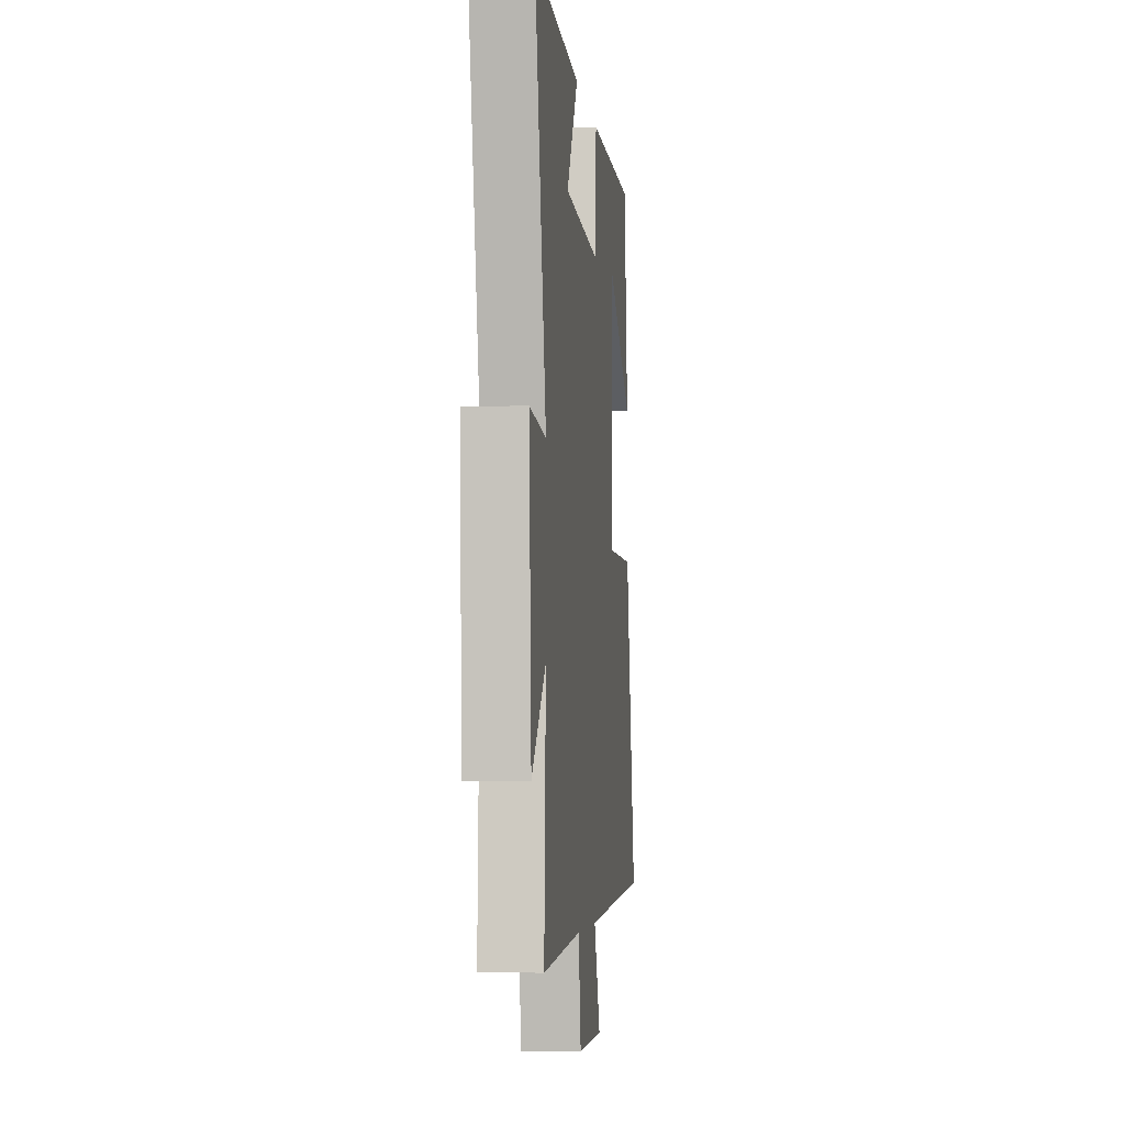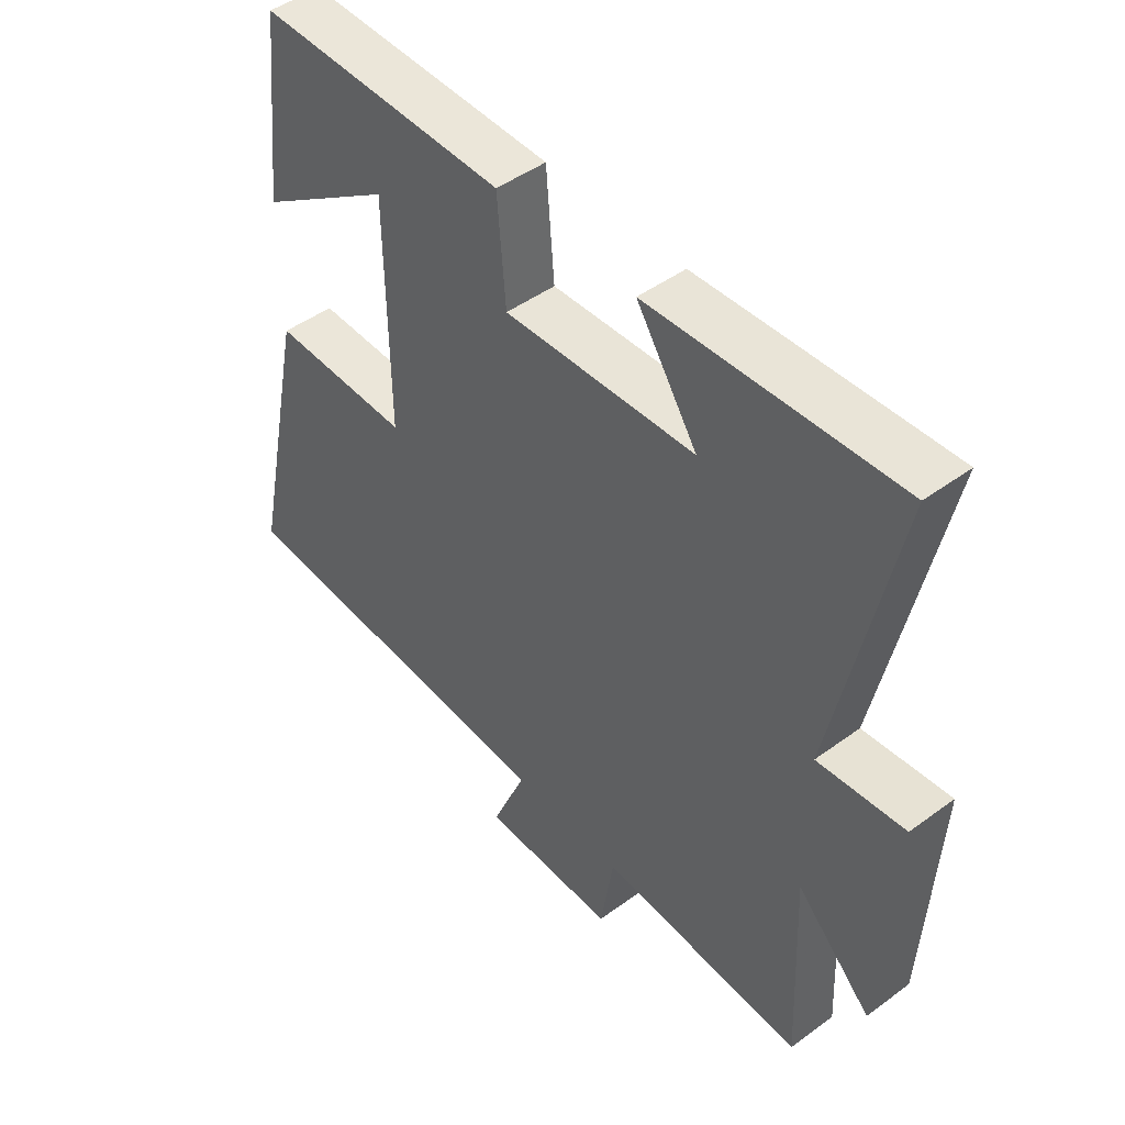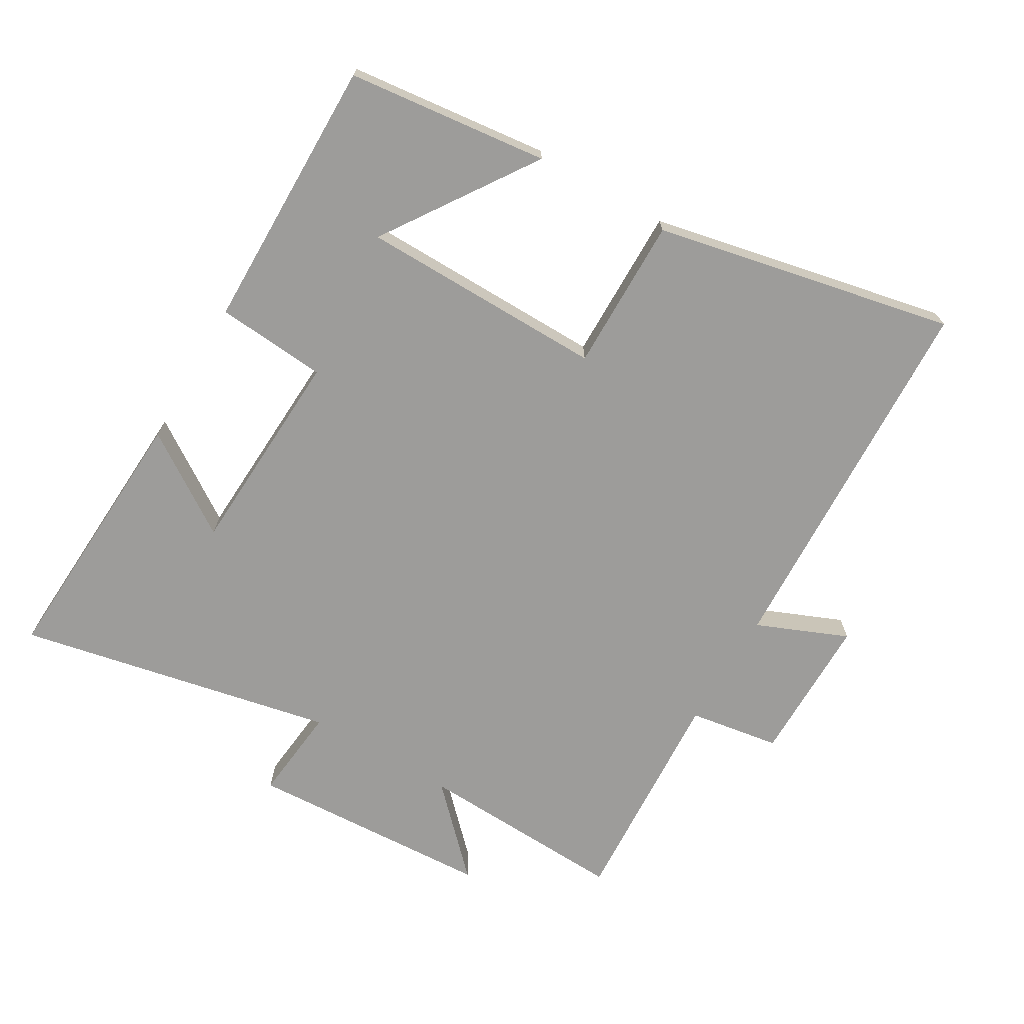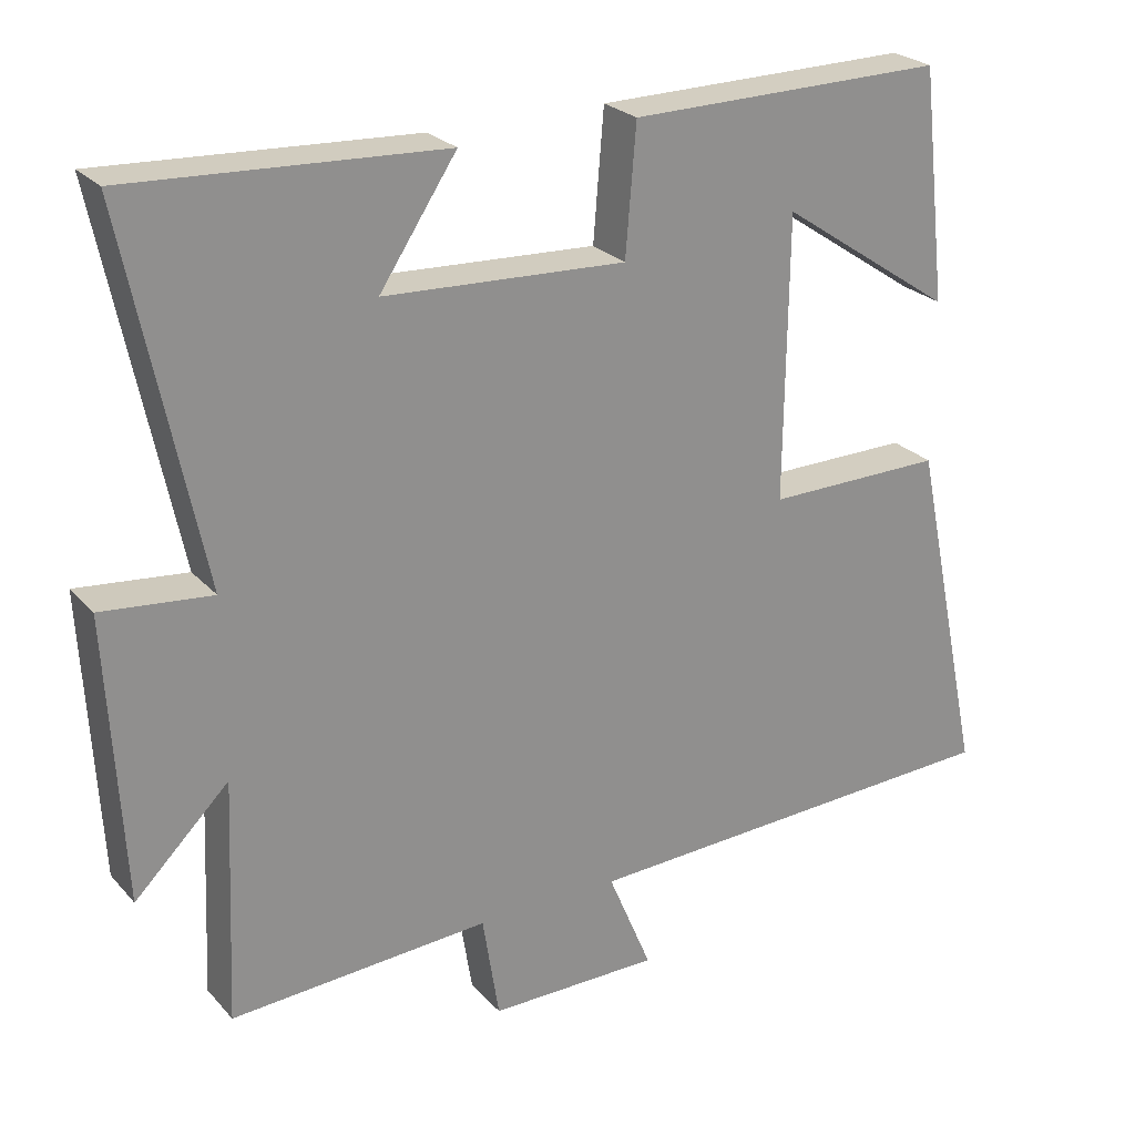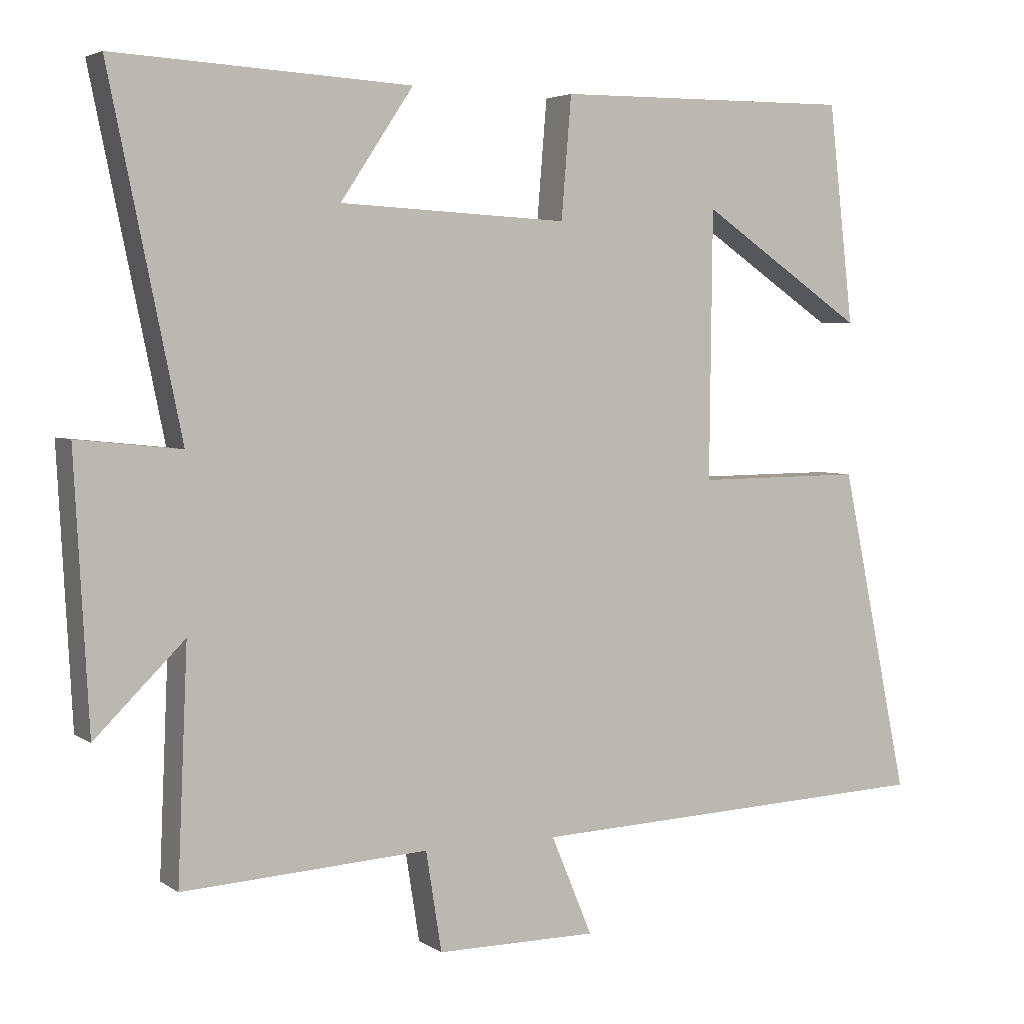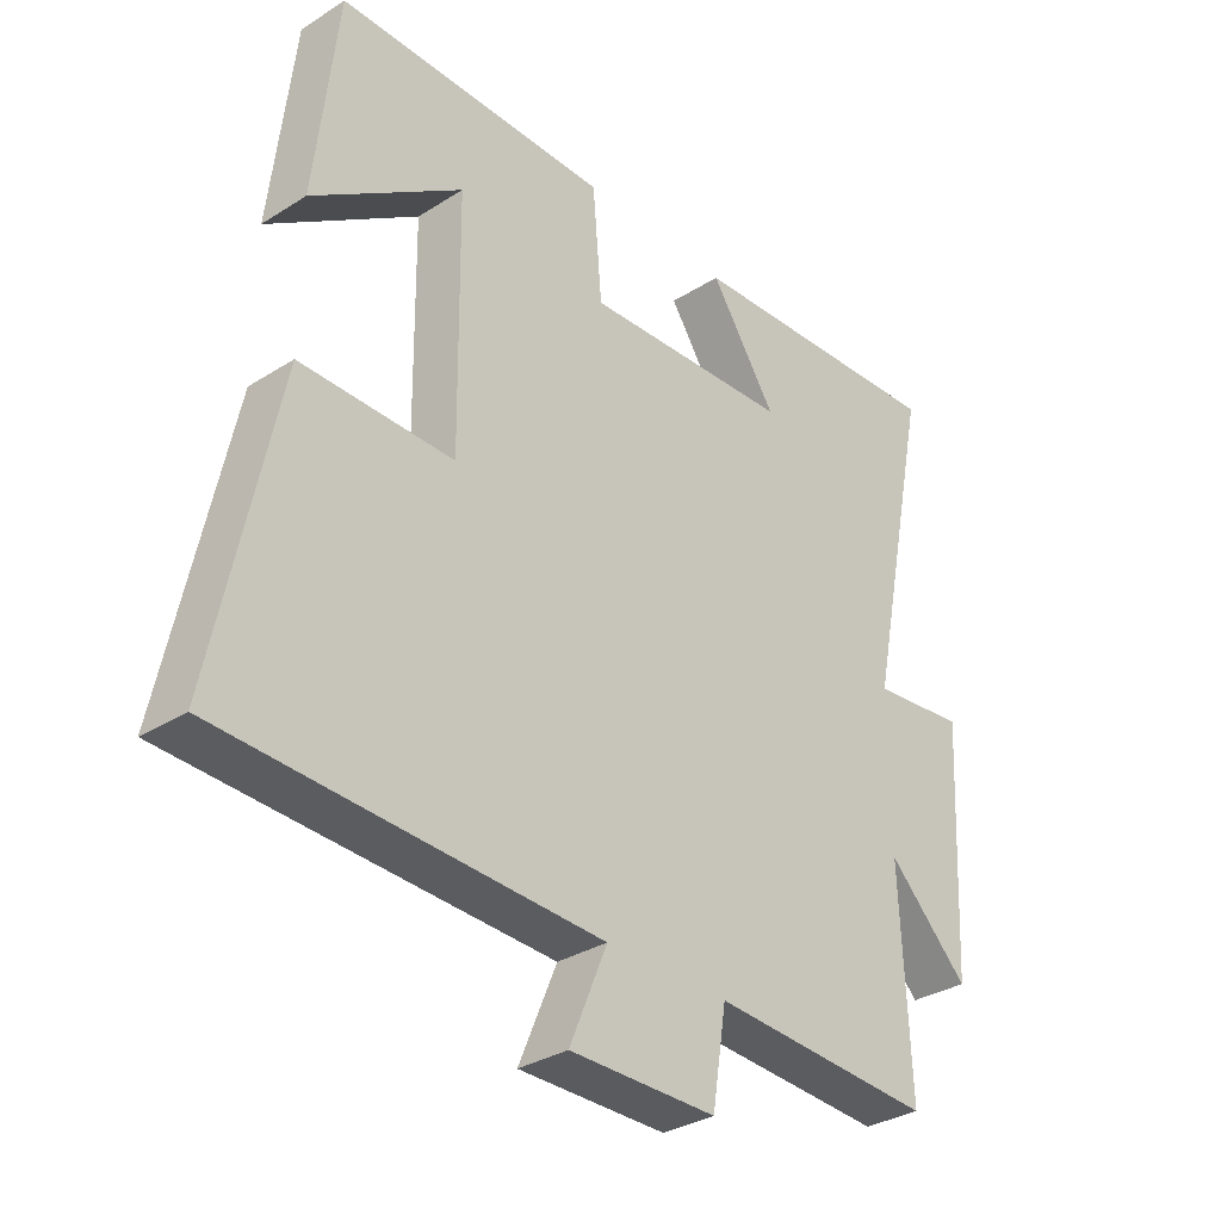
<metadata>
{"format":"obj","ext":"obj","renderer":"f3d","projection":"perspective","resolution":1024,"background":"white","views":[{"elev":-4.3,"azim":-83.7,"up":"+Z"},{"elev":46.8,"azim":-129.8,"up":"+Z"},{"elev":-70.3,"azim":59.6,"up":"+Y"},{"elev":25.0,"azim":-31.3,"up":"+Z"},{"elev":4.0,"azim":-27.2,"up":"+Z"},{"elev":-32.3,"azim":131.5,"up":"+Z"}]}
</metadata>
<code>
v -0.514 0.07 -0.52
v -0.5 0.07 -0.199
v -0.625 0.07 -0.322
v -0.645 0.07 0.052
v -0.5 0.07 0.037
v -0.6 0.07 0.522
v -0.186 0.07 0.5
v -0.288 0.07 0.347
v 0.032 0.07 0.331
v 0.046 0.07 0.5
v 0.465 0.07 0.504
v 0.5 0.07 0.197
v 0.269 0.07 0.353
v 0.265 0.07 -0.021
v 0.5 0.07 -0.019
v 0.596 0.07 -0.476
v 0.02 0.07 -0.5
v 0.078 0.07 -0.639
v -0.148 0.07 -0.639
v -0.17 0.07 -0.5
v -0.514 0 -0.52
v -0.5 0 -0.199
v -0.625 0 -0.322
v -0.645 0 0.052
v -0.5 0 0.037
v -0.6 0 0.522
v -0.186 0 0.5
v -0.288 0 0.347
v 0.032 0 0.331
v 0.046 0 0.5
v 0.465 0 0.504
v 0.5 0 0.197
v 0.269 0 0.353
v 0.265 0 -0.021
v 0.5 0 -0.019
v 0.596 0 -0.476
v 0.02 0 -0.5
v 0.078 0 -0.639
v -0.148 0 -0.639
v -0.17 0 -0.5
f 17 18 19 20
f 15 16 17 20
f 14 15 20 1
f 13 14 1 2
f 11 12 13
f 9 10 11 13
f 9 13 2
f 8 9 2 3
f 5 6 7 8
f 5 8 3
f 3 4 5
f 40 39 38 37
f 40 37 36 35
f 21 40 35 34
f 22 21 34 33
f 33 32 31
f 33 31 30 29
f 22 33 29
f 23 22 29 28
f 28 27 26 25
f 23 28 25
f 25 24 23
f 1 21 22 2
f 2 22 23 3
f 3 23 24 4
f 4 24 25 5
f 5 25 26 6
f 6 26 27 7
f 7 27 28 8
f 8 28 29 9
f 9 29 30 10
f 10 30 31 11
f 11 31 32 12
f 12 32 33 13
f 13 33 34 14
f 14 34 35 15
f 15 35 36 16
f 16 36 37 17
f 17 37 38 18
f 18 38 39 19
f 19 39 40 20
f 20 40 21 1

</code>
